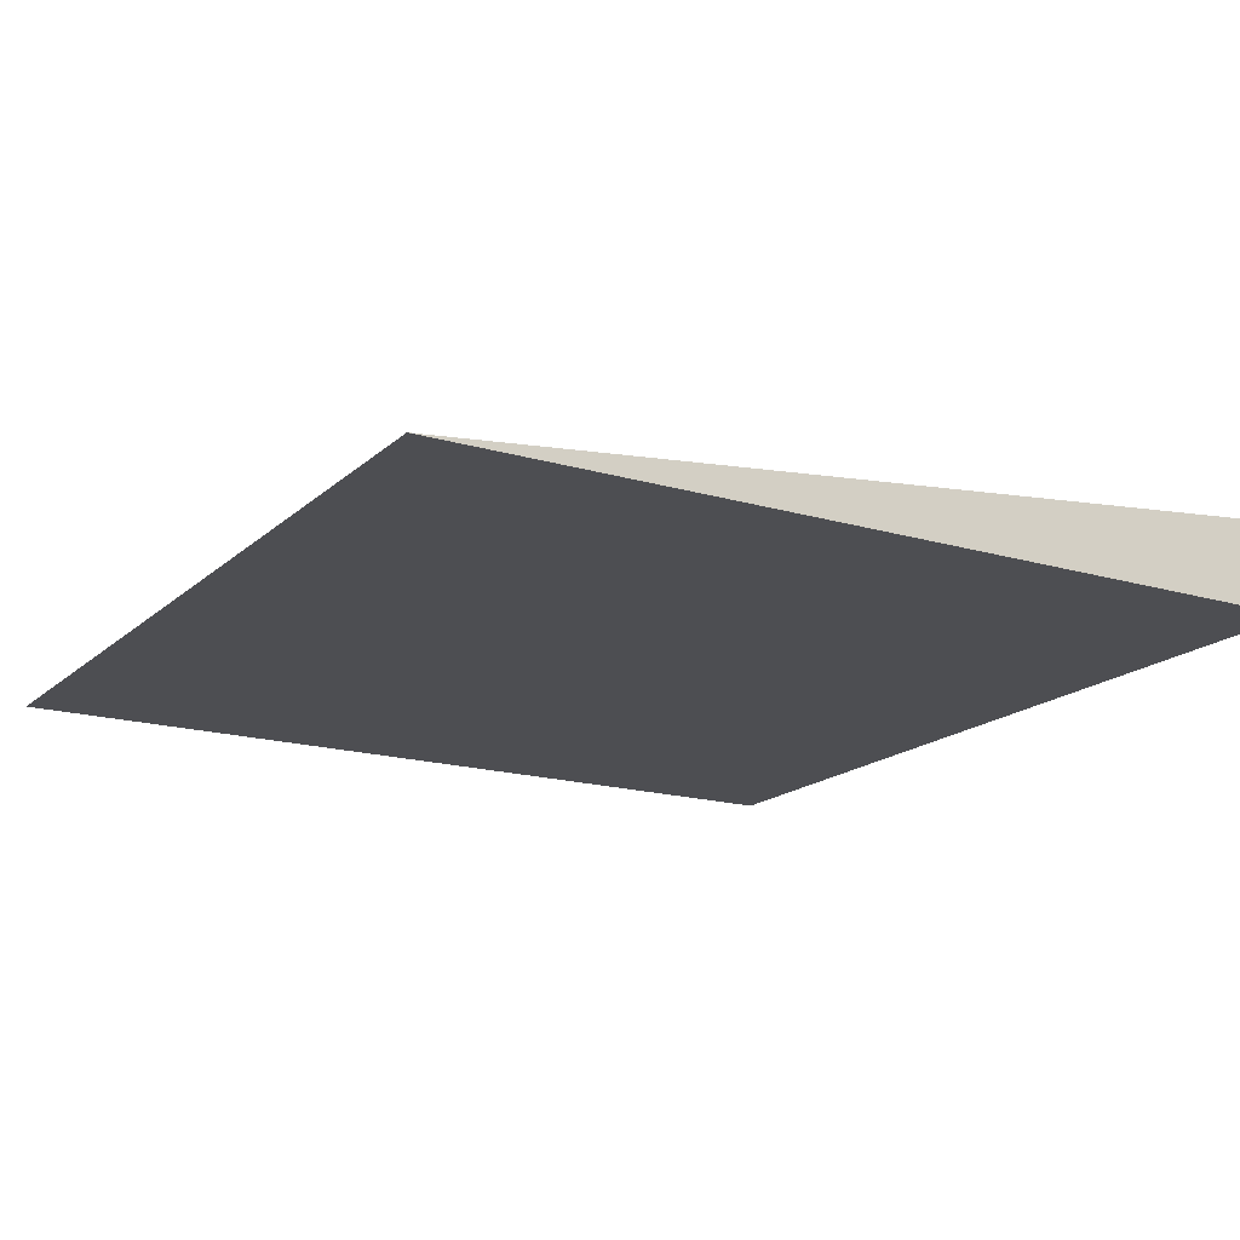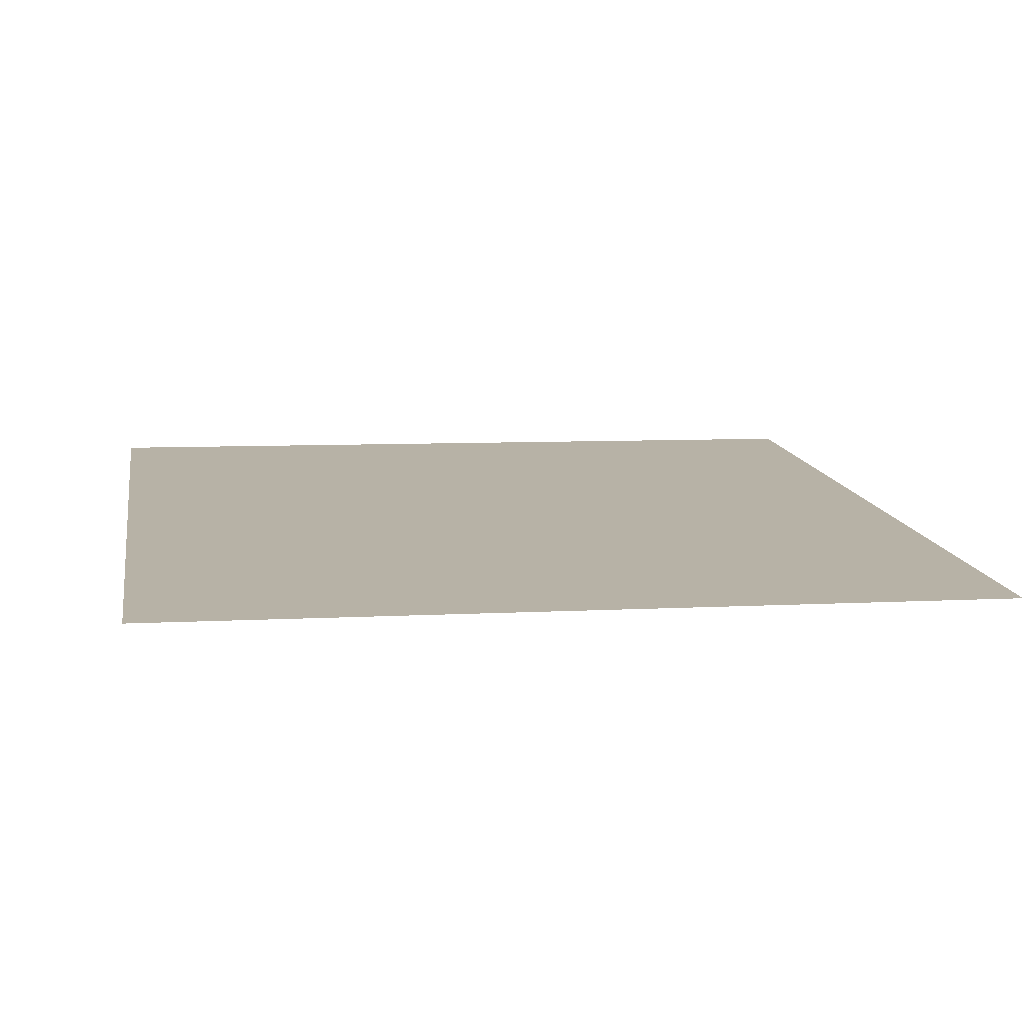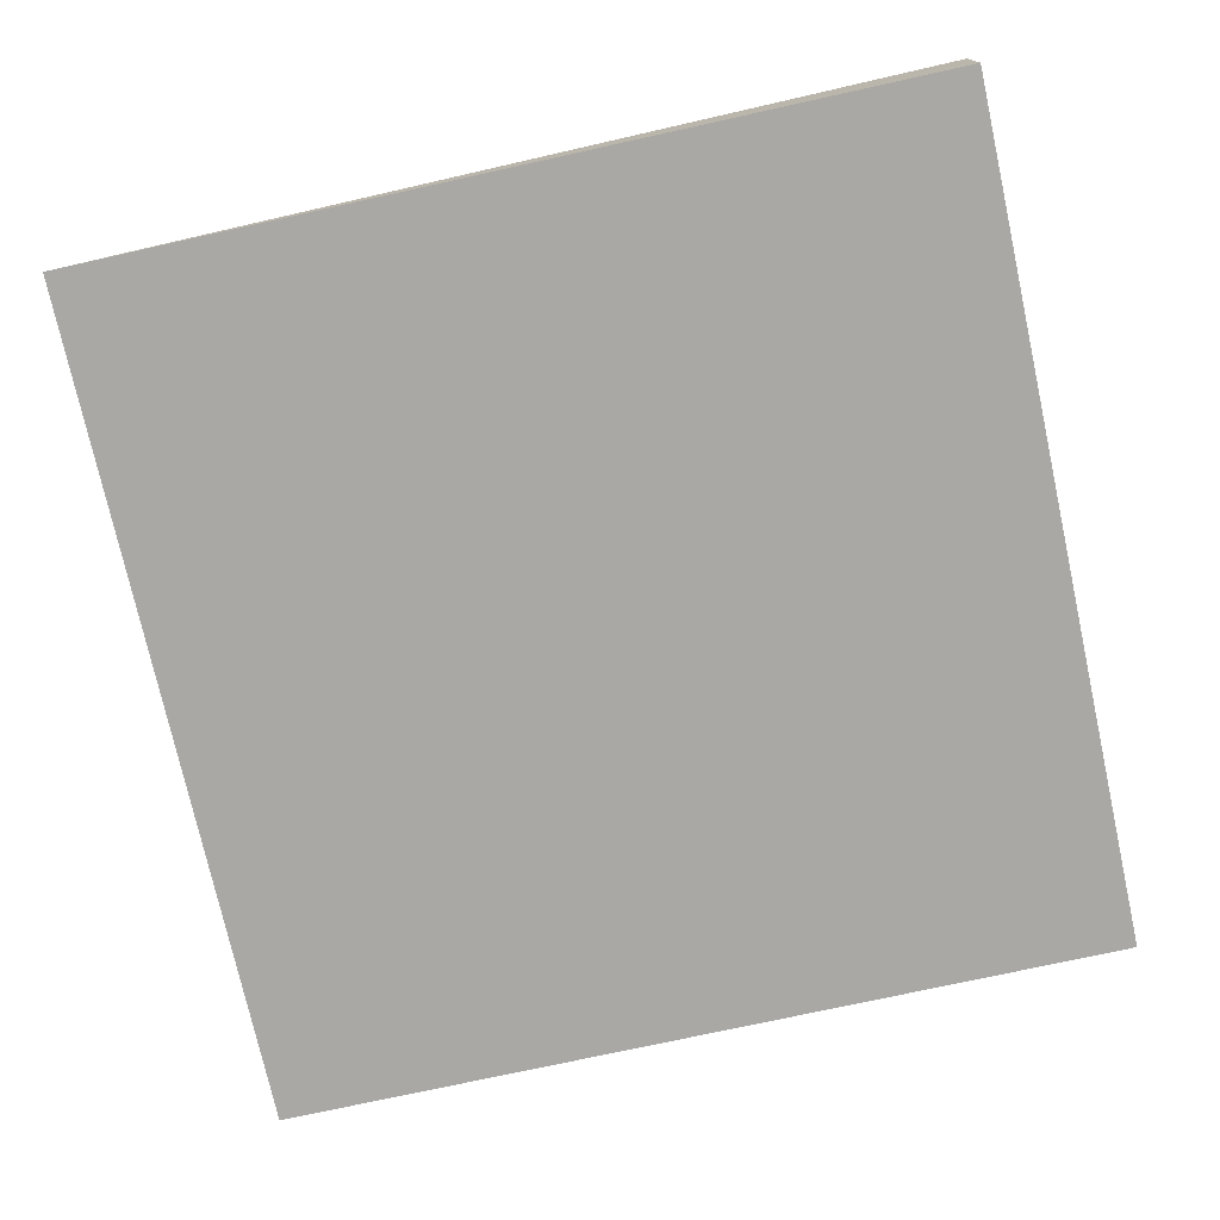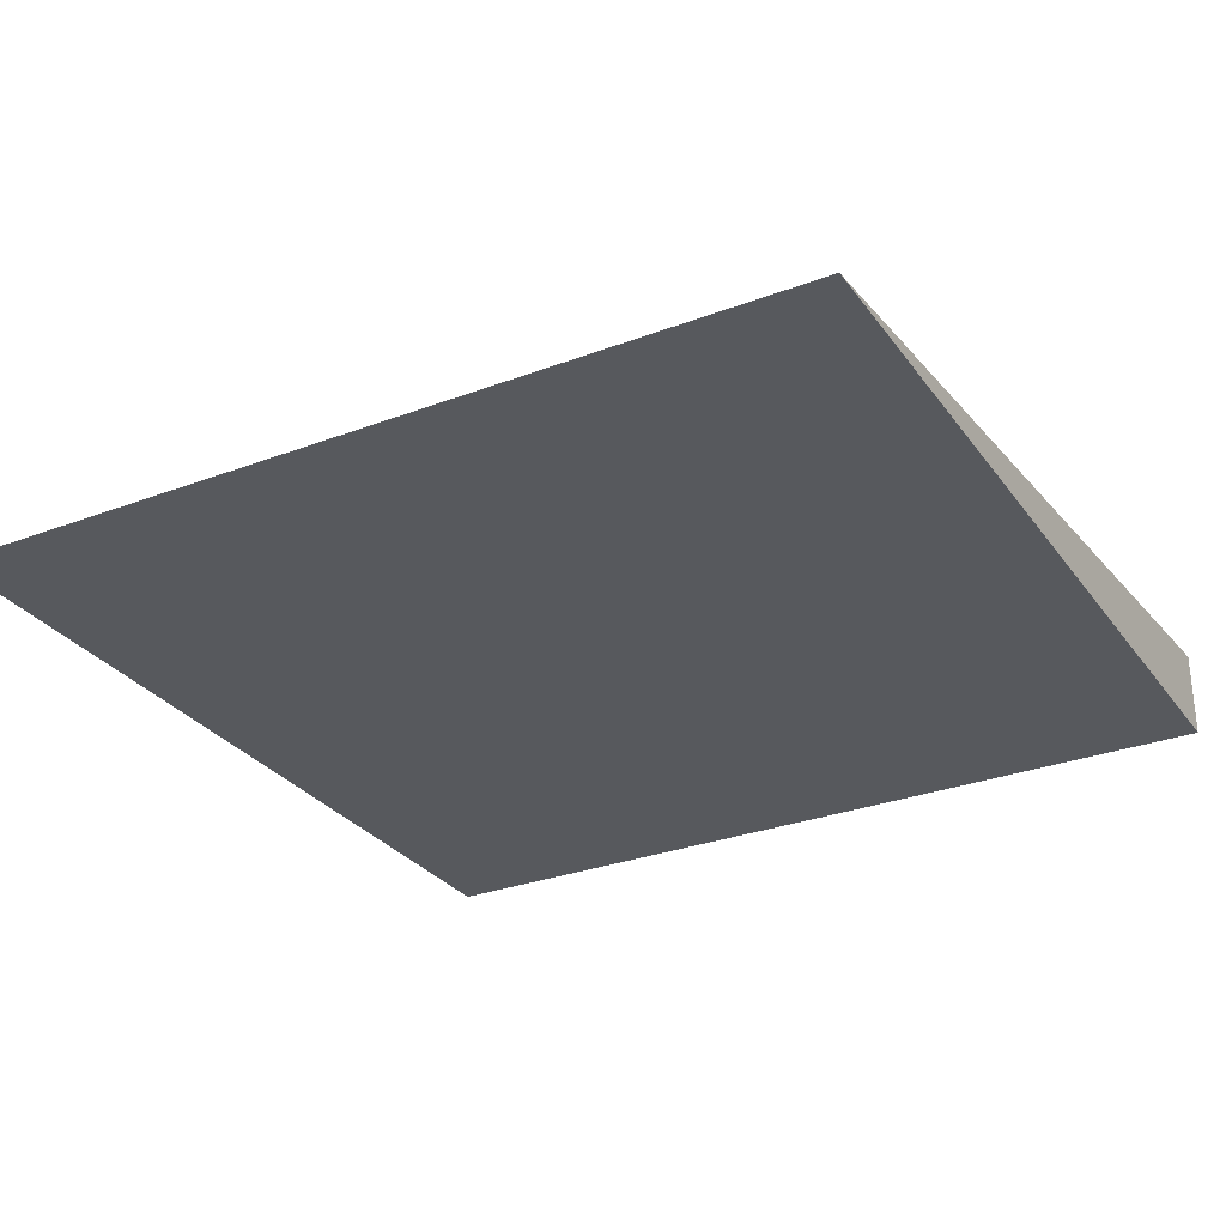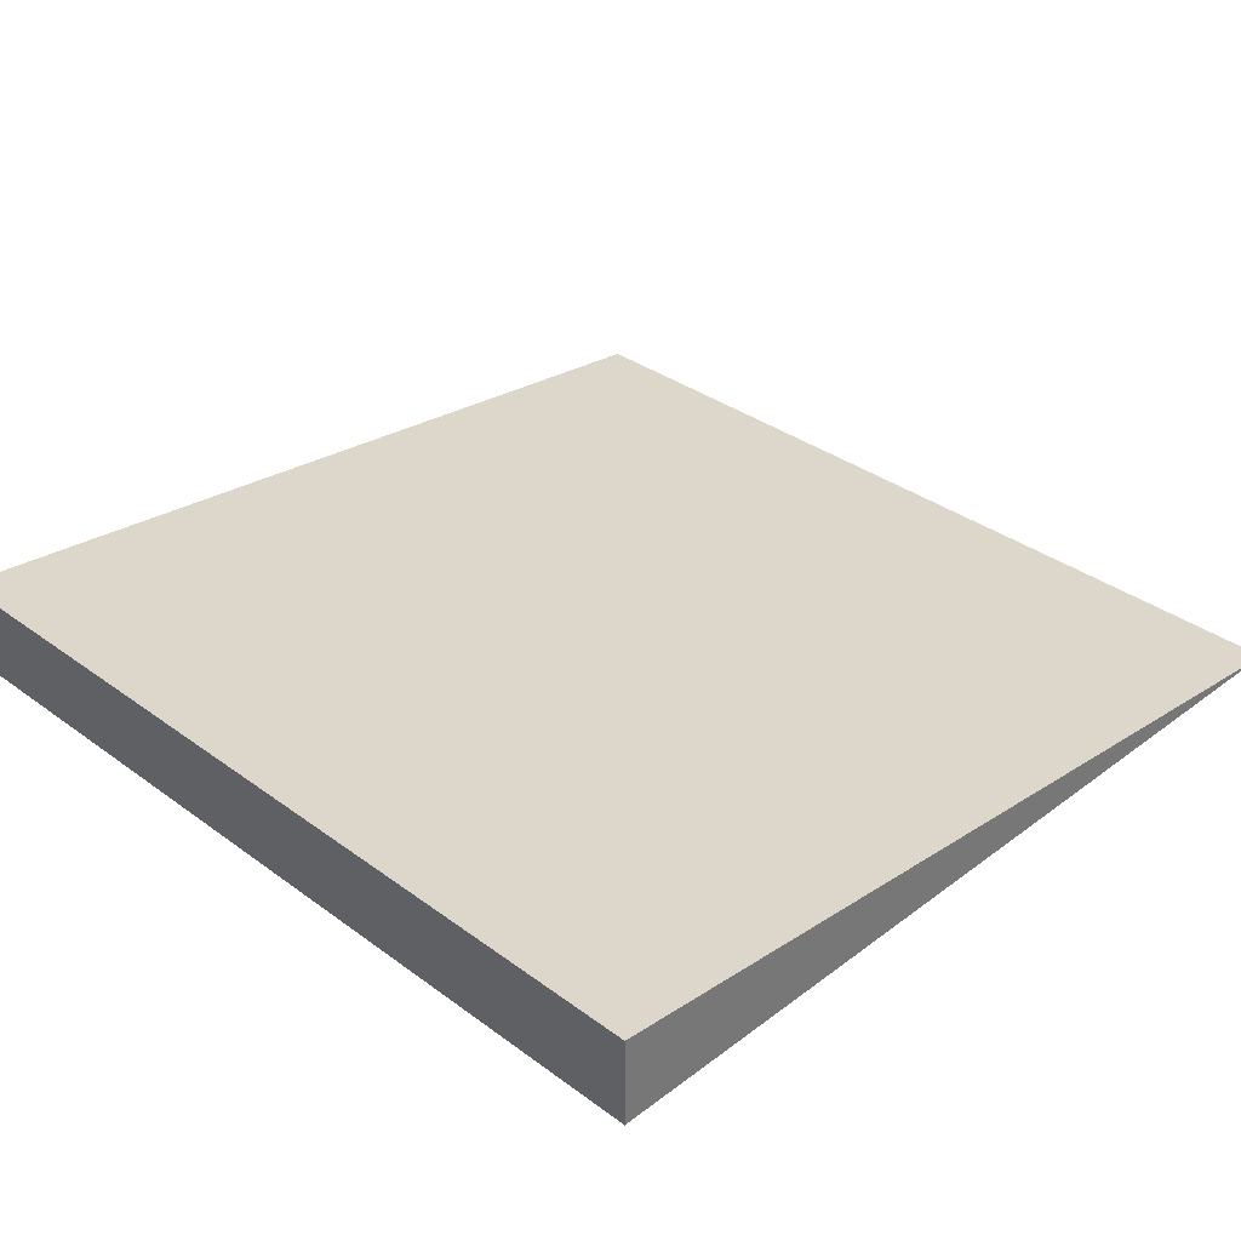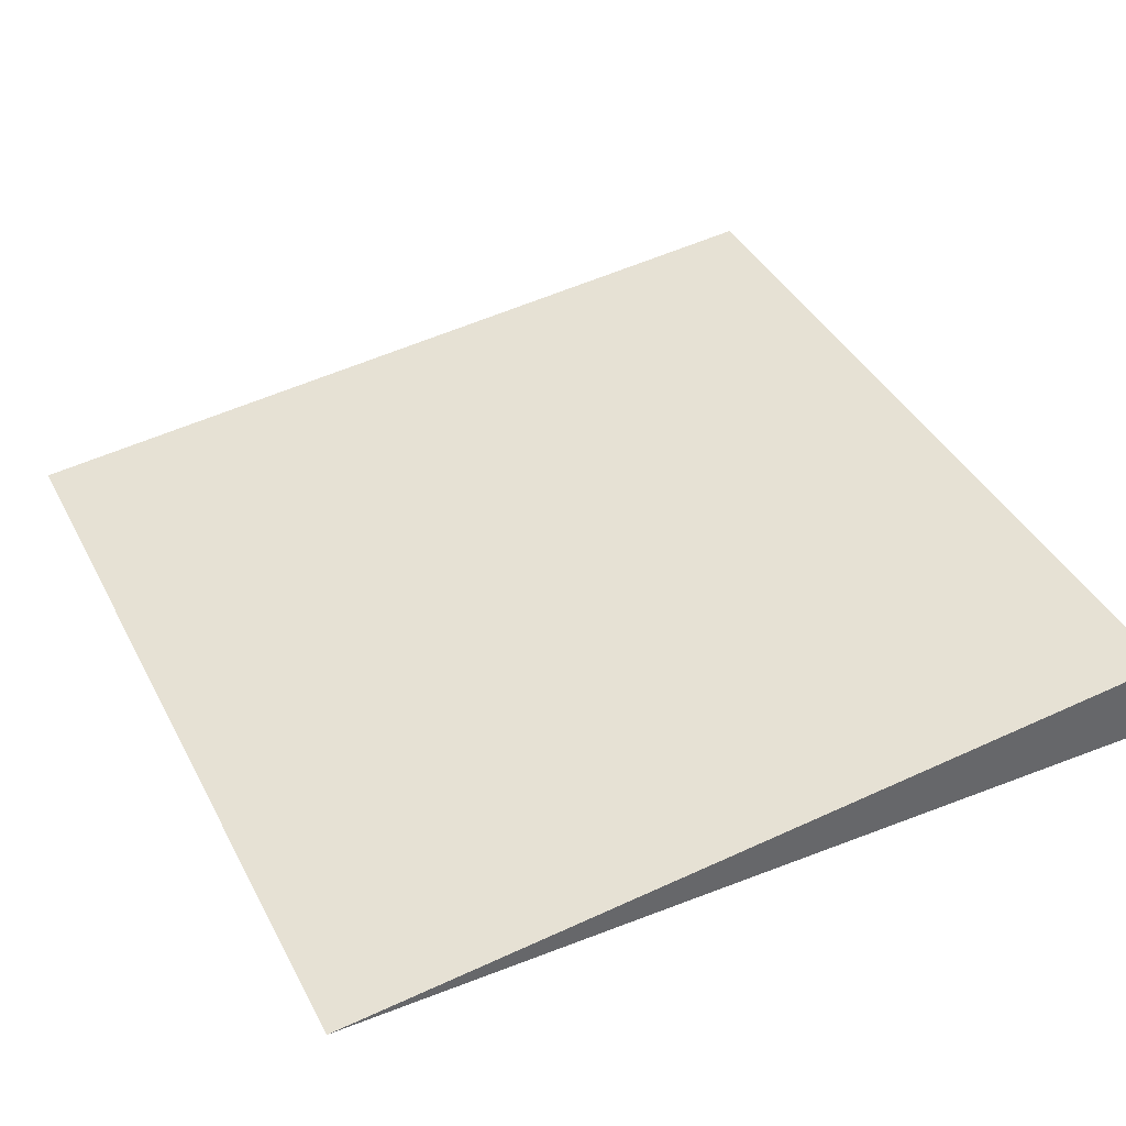
<metadata>
{"format":"obj","ext":"obj","renderer":"f3d","projection":"perspective","resolution":1024,"background":"white","views":[{"elev":-17.2,"azim":-30.6,"up":"+Y"},{"elev":6.7,"azim":-99.7,"up":"+Y"},{"elev":-75.0,"azim":12.4,"up":"+Y"},{"elev":-29.5,"azim":-60.9,"up":"+Y"},{"elev":34.2,"azim":134.7,"up":"+Y"},{"elev":40.2,"azim":-25.6,"up":"+Y"}]}
</metadata>
<code>
o Cube
v 1 -0.1 -1
v 1 -0.1 1
v -1 -0.1 1
v -1 -0.1 -1
v 1 0.1 -1
v 1 0.1 1
v -1 -0.1 1
v -1 -0.1 -1
f 1 2 3 4
f 5 8 7 6
f 1 5 6 2
f 2 6 7 3
f 3 7 8 4
f 5 1 4 8

</code>
